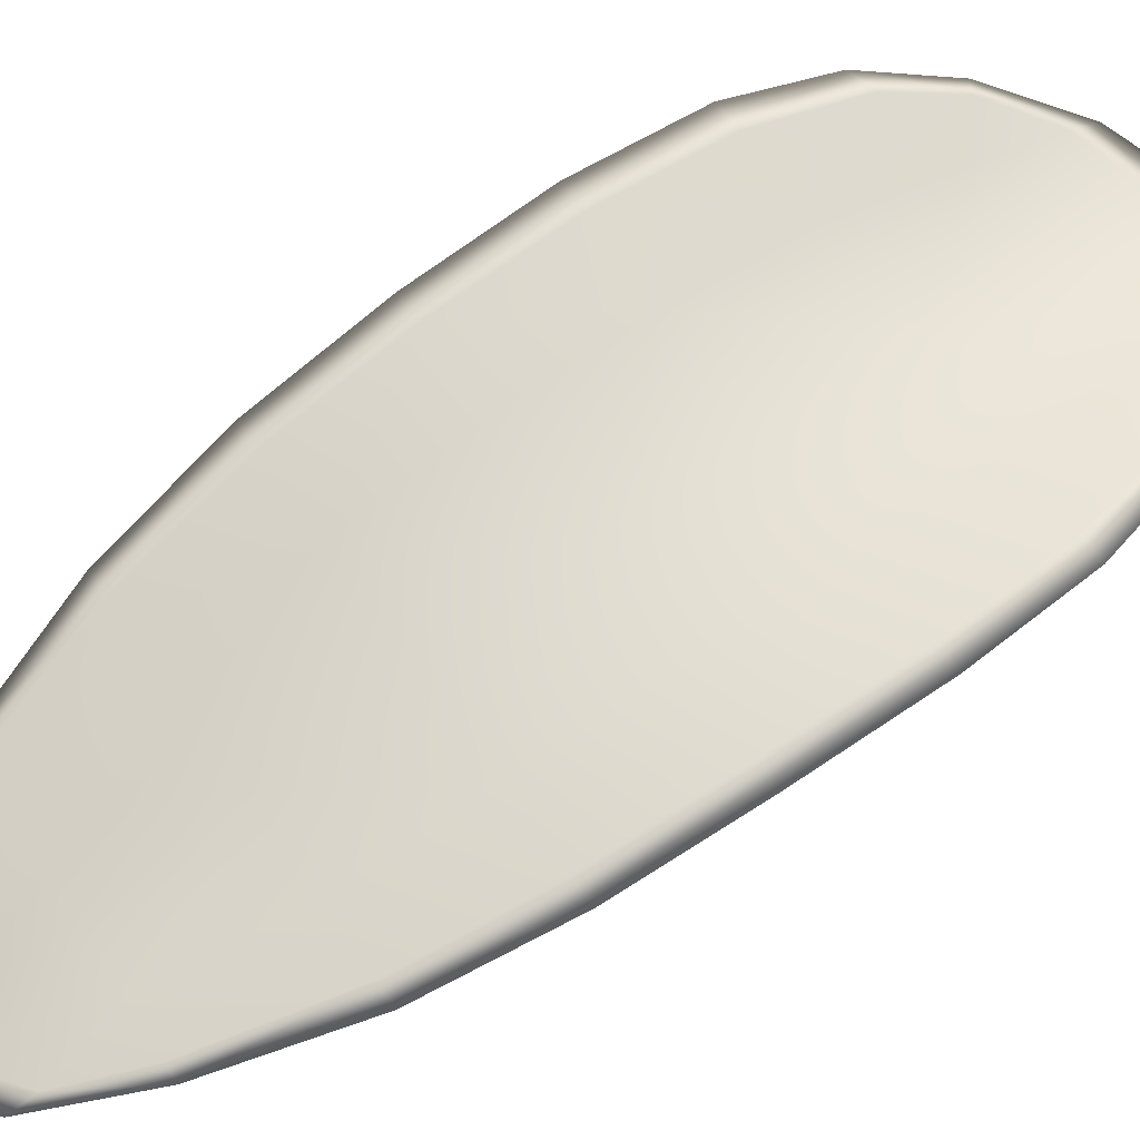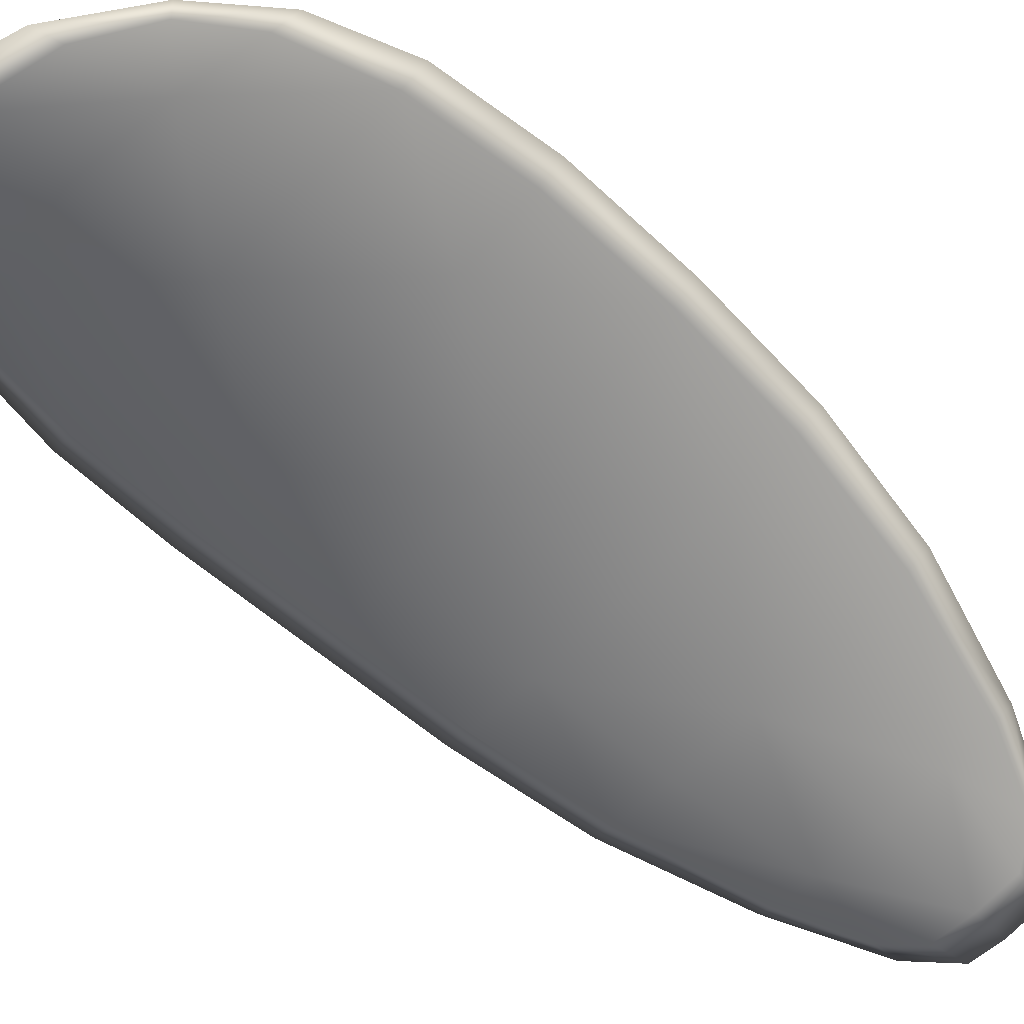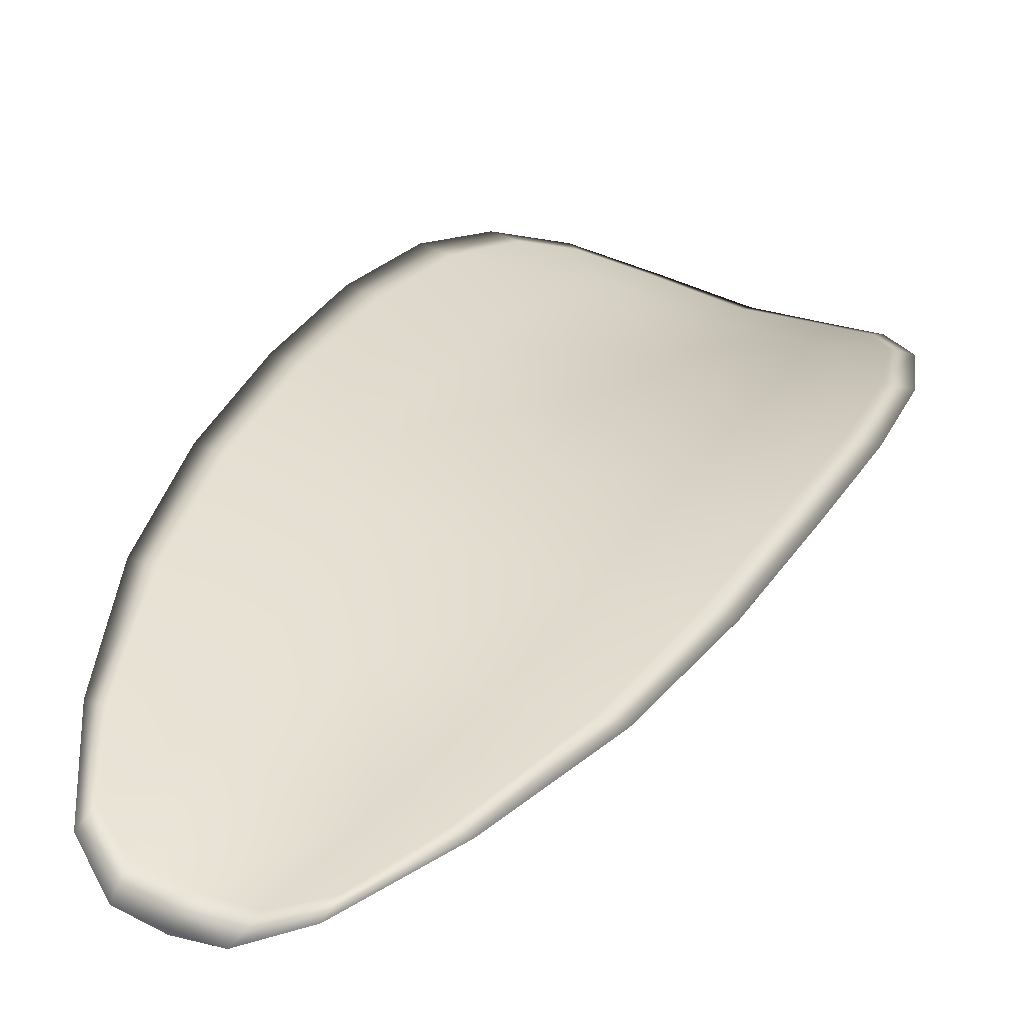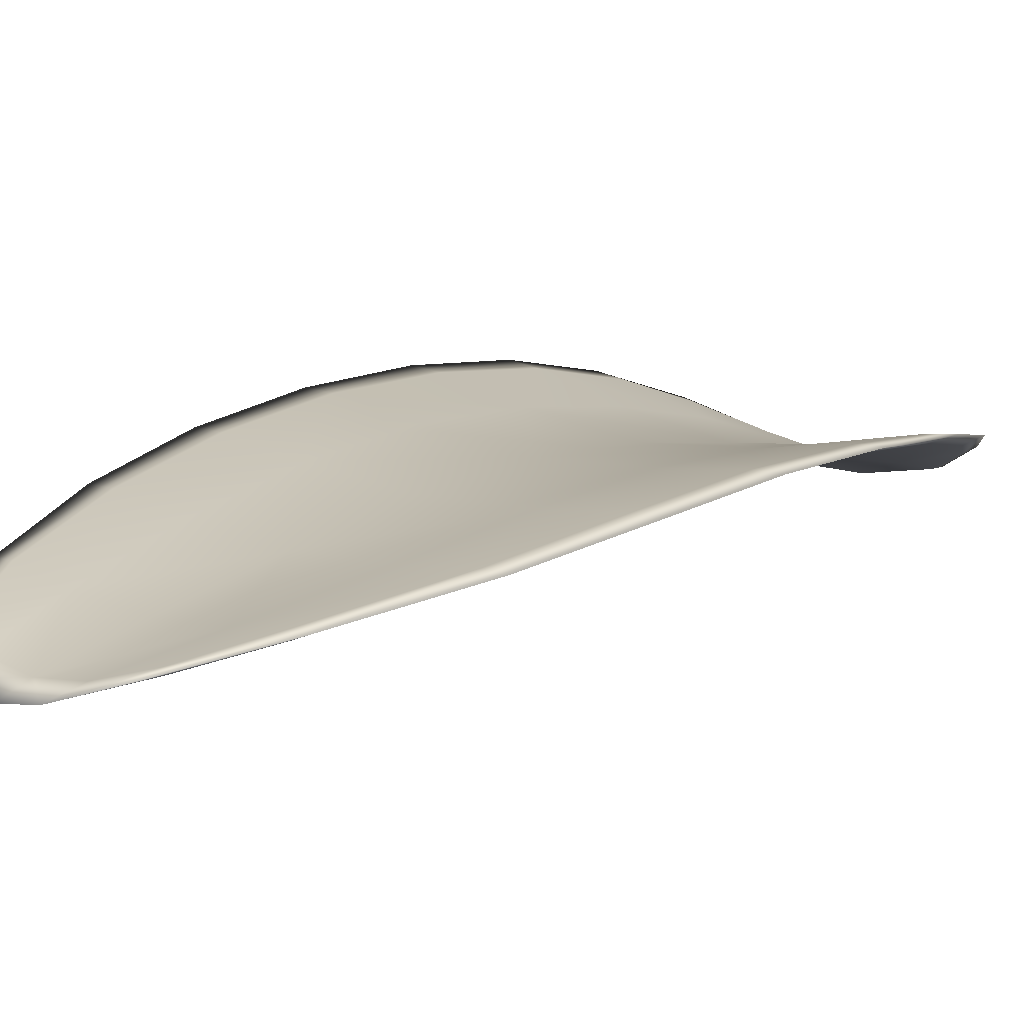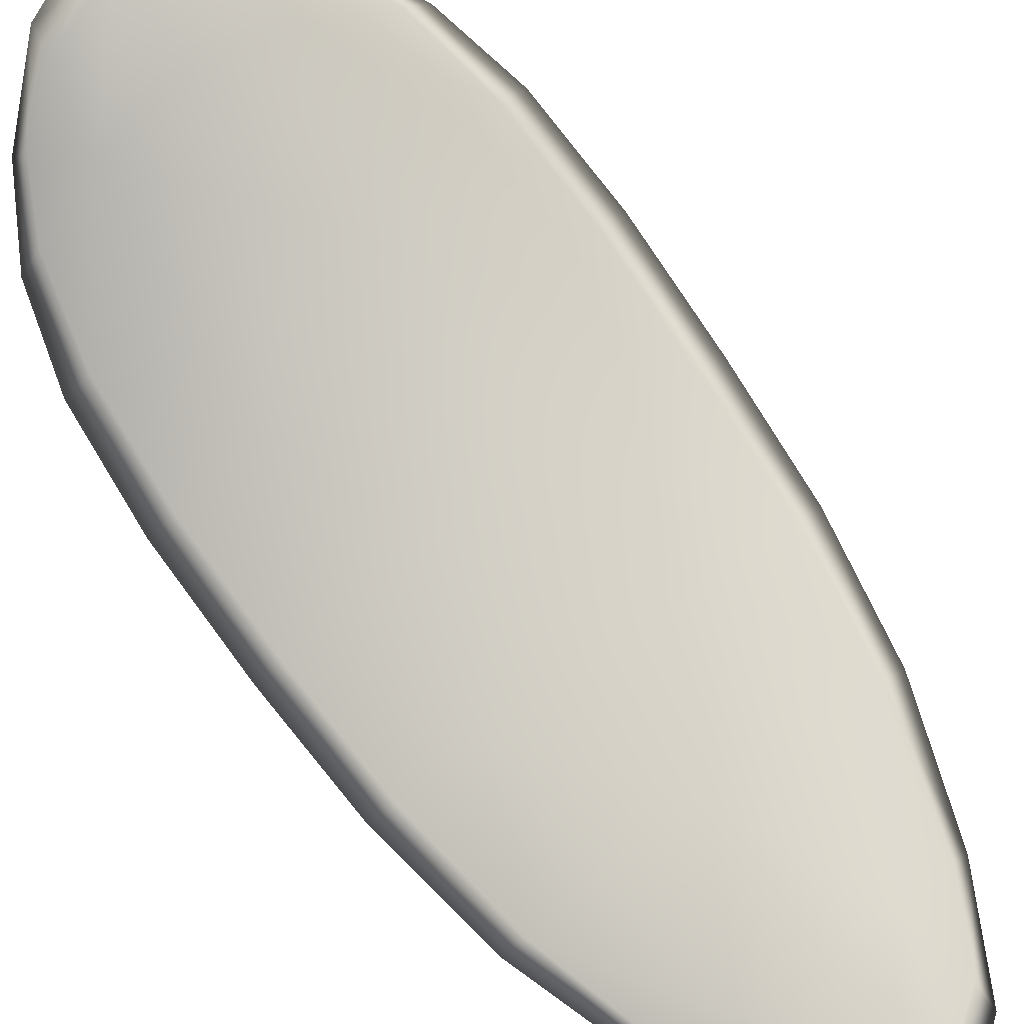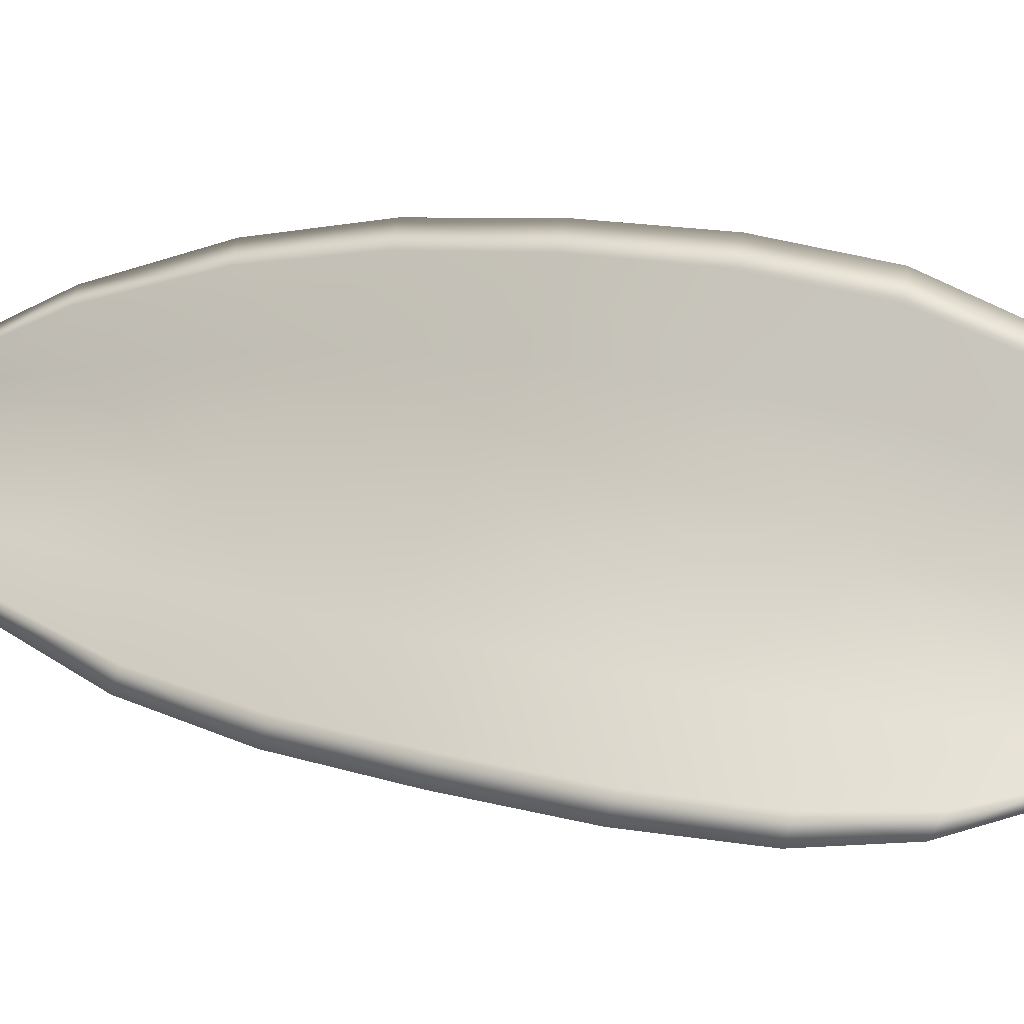
<metadata>
{"format":"obj","ext":"obj","renderer":"f3d","projection":"perspective","resolution":1024,"background":"white","views":[{"elev":48.2,"azim":-102.7,"up":"+Y"},{"elev":-40.9,"azim":69.4,"up":"+Y"},{"elev":12.3,"azim":-136.3,"up":"+Y"},{"elev":-6.2,"azim":-122.3,"up":"+Y"},{"elev":-79.0,"azim":56.0,"up":"+Y"},{"elev":61.5,"azim":-53.4,"up":"+Y"}]}
</metadata>
<code>
v -2.358 0.6869 -1.12
v -2.356 0.6872 -1.12
v -2.357 0.687 -1.124
v -2.36 0.6867 -1.123
v -2.362 0.6867 -1.122
v -2.361 0.687 -1.12
v -2.359 0.687 -1.118
v -2.357 0.687 -1.117
v -2.355 0.6871 -1.118
v -2.354 0.6882 -1.122
v -2.352 0.6892 -1.123
v -2.353 0.6892 -1.126
v -2.355 0.6881 -1.125
v -2.353 0.688 -1.119
v -2.352 0.6888 -1.121
v -2.359 0.6856 -1.136
v -2.357 0.6864 -1.137
v -2.358 0.6848 -1.14
v -2.36 0.684 -1.139
v -2.362 0.6833 -1.138
v -2.361 0.6847 -1.135
v -2.36 0.6858 -1.131
v -2.357 0.6868 -1.132
v -2.355 0.6877 -1.133
v -2.364 0.6842 -1.133
v -2.365 0.6828 -1.137
v -2.367 0.6827 -1.137
v -2.366 0.684 -1.133
v -2.365 0.6852 -1.129
v -2.363 0.6854 -1.13
v -2.362 0.6862 -1.126
v -2.359 0.6866 -1.127
v -2.364 0.6861 -1.125
v -2.356 0.6876 -1.129
v -2.354 0.6886 -1.13
v -2.362 0.6824 -1.143
v -2.36 0.6829 -1.143
v -2.362 0.6817 -1.145
v -2.363 0.681 -1.145
v -2.364 0.6805 -1.144
v -2.363 0.6817 -1.142
v -2.365 0.6815 -1.141
v -2.366 0.6804 -1.144
v -2.366 0.6806 -1.143
v -2.367 0.6814 -1.141
v -2.358 0.6866 -1.12
v -2.356 0.6869 -1.12
v -2.355 0.6869 -1.118
v -2.357 0.6868 -1.117
v -2.359 0.6869 -1.118
v -2.361 0.6868 -1.12
v -2.362 0.6865 -1.122
v -2.36 0.6864 -1.123
v -2.357 0.6867 -1.124
v -2.353 0.6879 -1.122
v -2.352 0.689 -1.123
v -2.352 0.6886 -1.121
v -2.353 0.6878 -1.119
v -2.354 0.6878 -1.125
v -2.353 0.6889 -1.126
v -2.358 0.6853 -1.136
v -2.356 0.6862 -1.137
v -2.355 0.6875 -1.133
v -2.357 0.6865 -1.132
v -2.36 0.6856 -1.131
v -2.361 0.6844 -1.135
v -2.362 0.683 -1.138
v -2.36 0.6838 -1.139
v -2.358 0.6846 -1.14
v -2.364 0.6839 -1.133
v -2.363 0.6851 -1.13
v -2.365 0.685 -1.129
v -2.366 0.6838 -1.133
v -2.367 0.6824 -1.136
v -2.365 0.6826 -1.137
v -2.362 0.6859 -1.126
v -2.359 0.6863 -1.127
v -2.364 0.6859 -1.125
v -2.356 0.6874 -1.129
v -2.354 0.6884 -1.13
v -2.362 0.6821 -1.142
v -2.36 0.6828 -1.143
v -2.363 0.6815 -1.142
v -2.364 0.6803 -1.144
v -2.363 0.6808 -1.145
v -2.362 0.6816 -1.145
v -2.365 0.6812 -1.141
v -2.367 0.6812 -1.14
v -2.366 0.6805 -1.143
v -2.366 0.6802 -1.144
v -2.36 0.6831 -1.143
v -2.362 0.6814 -1.145
v -2.358 0.6849 -1.14
v -2.362 0.6816 -1.145
v -2.366 0.6799 -1.145
v -2.367 0.6803 -1.144
v -2.365 0.68 -1.145
v -2.366 0.6805 -1.143
v -2.362 0.687 -1.12
v -2.359 0.687 -1.118
v -2.363 0.6866 -1.122
v -2.359 0.6869 -1.118
v -2.353 0.6879 -1.118
v -2.352 0.6889 -1.121
v -2.354 0.687 -1.117
v -2.352 0.6886 -1.121
v -2.352 0.6894 -1.124
v -2.352 0.6894 -1.127
v -2.364 0.6805 -1.146
v -2.367 0.6813 -1.14
v -2.367 0.6825 -1.136
v -2.357 0.6869 -1.117
v -2.365 0.686 -1.125
v -2.366 0.685 -1.129
v -2.353 0.6889 -1.13
v -2.354 0.6879 -1.134
v -2.356 0.6865 -1.137
v -2.367 0.6838 -1.132
f 1 2 3
f 1 3 4
f 1 4 5
f 1 5 6
f 1 6 7
f 1 7 8
f 1 8 9
f 1 9 2
f 10 11 12
f 10 12 13
f 10 13 3
f 10 3 2
f 10 2 9
f 10 9 14
f 10 14 15
f 10 15 11
f 16 17 18
f 16 18 19
f 16 19 20
f 16 20 21
f 16 21 22
f 16 22 23
f 16 23 24
f 16 24 17
f 25 21 20
f 25 20 26
f 25 26 27
f 25 27 28
f 25 28 29
f 25 29 30
f 25 30 22
f 25 22 21
f 31 32 22
f 31 22 30
f 31 30 29
f 31 29 33
f 31 33 5
f 31 5 4
f 31 4 3
f 31 3 32
f 34 35 24
f 34 24 23
f 34 23 22
f 34 22 32
f 34 32 3
f 34 3 13
f 34 13 12
f 34 12 35
f 36 37 38
f 36 38 39
f 36 39 40
f 36 40 41
f 36 41 20
f 36 20 19
f 36 19 18
f 36 18 37
f 42 41 40
f 42 40 43
f 42 43 44
f 42 44 45
f 42 45 27
f 42 27 26
f 42 26 20
f 42 20 41
f 46 47 48
f 46 48 49
f 46 49 50
f 46 50 51
f 46 51 52
f 46 52 53
f 46 53 54
f 46 54 47
f 55 56 57
f 55 57 58
f 55 58 48
f 55 48 47
f 55 47 54
f 55 54 59
f 55 59 60
f 55 60 56
f 61 62 63
f 61 63 64
f 61 64 65
f 61 65 66
f 61 66 67
f 61 67 68
f 61 68 69
f 61 69 62
f 70 66 65
f 70 65 71
f 70 71 72
f 70 72 73
f 70 73 74
f 70 74 75
f 70 75 67
f 70 67 66
f 76 77 54
f 76 54 53
f 76 53 52
f 76 52 78
f 76 78 72
f 76 72 71
f 76 71 65
f 76 65 77
f 79 80 60
f 79 60 59
f 79 59 54
f 79 54 77
f 79 77 65
f 79 65 64
f 79 64 63
f 79 63 80
f 81 82 69
f 81 69 68
f 81 68 67
f 81 67 83
f 81 83 84
f 81 84 85
f 81 85 86
f 81 86 82
f 87 83 67
f 87 67 75
f 87 75 74
f 87 74 88
f 87 88 89
f 87 89 90
f 87 90 84
f 87 84 83
f 91 92 38
f 91 38 37
f 91 37 18
f 91 18 93
f 91 93 69
f 91 69 82
f 91 82 94
f 91 94 92
f 95 96 44
f 95 44 43
f 95 43 40
f 95 40 97
f 95 97 84
f 95 84 90
f 95 90 98
f 95 98 96
f 99 100 7
f 99 7 6
f 99 6 5
f 99 5 101
f 99 101 52
f 99 52 51
f 99 51 102
f 99 102 100
f 103 104 15
f 103 15 14
f 103 14 9
f 103 9 105
f 103 105 48
f 103 48 58
f 103 58 106
f 103 106 104
f 107 108 12
f 107 12 11
f 107 11 15
f 107 15 104
f 107 104 106
f 107 106 56
f 107 56 60
f 107 60 108
f 109 97 40
f 109 40 39
f 109 39 38
f 109 38 92
f 109 92 94
f 109 94 85
f 109 85 84
f 109 84 97
f 110 111 27
f 110 27 45
f 110 45 44
f 110 44 96
f 110 96 98
f 110 98 88
f 110 88 74
f 110 74 111
f 112 105 9
f 112 9 8
f 112 8 7
f 112 7 100
f 112 100 102
f 112 102 49
f 112 49 48
f 112 48 105
f 113 101 5
f 113 5 33
f 113 33 29
f 113 29 114
f 113 114 72
f 113 72 78
f 113 78 52
f 113 52 101
f 115 116 24
f 115 24 35
f 115 35 12
f 115 12 108
f 115 108 60
f 115 60 80
f 115 80 63
f 115 63 116
f 117 93 18
f 117 18 17
f 117 17 24
f 117 24 116
f 117 116 63
f 117 63 62
f 117 62 69
f 117 69 93
f 118 114 29
f 118 29 28
f 118 28 27
f 118 27 111
f 118 111 74
f 118 74 73
f 118 73 72
f 118 72 114

</code>
